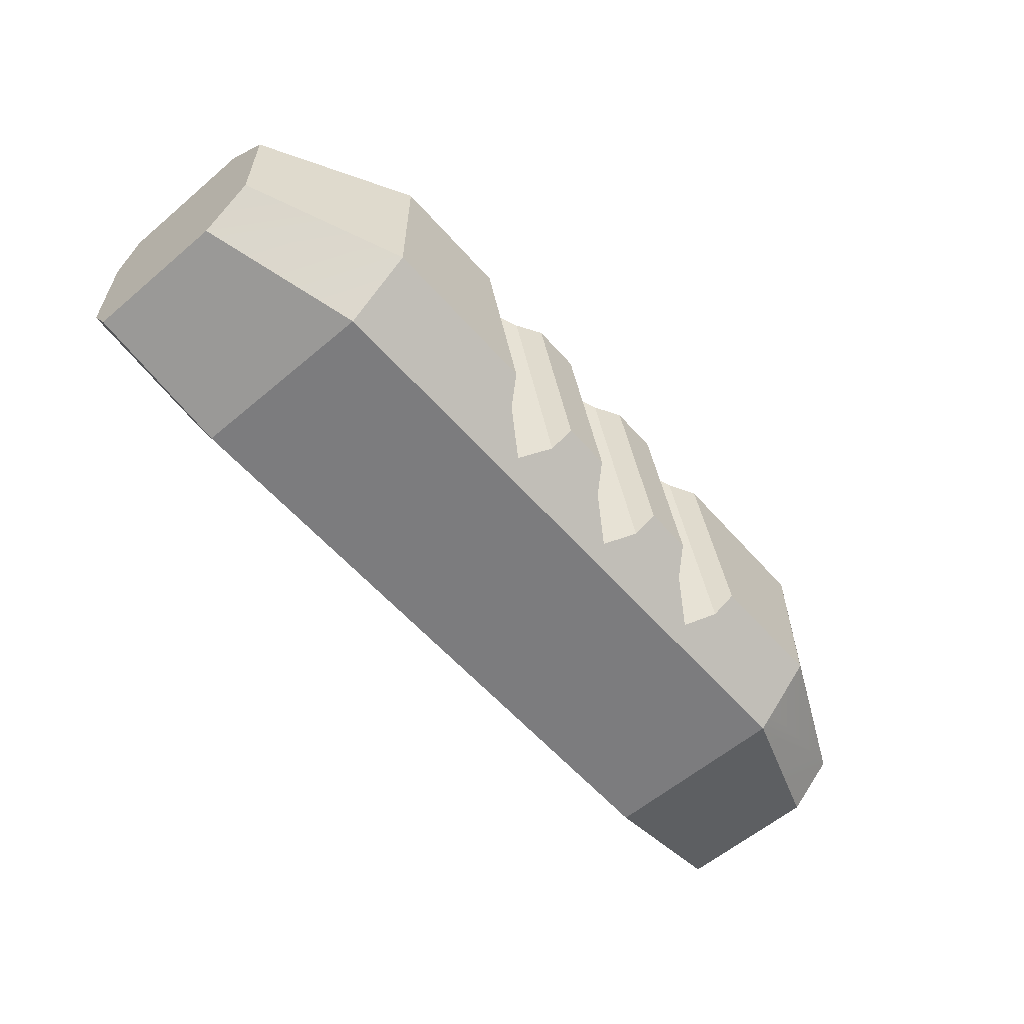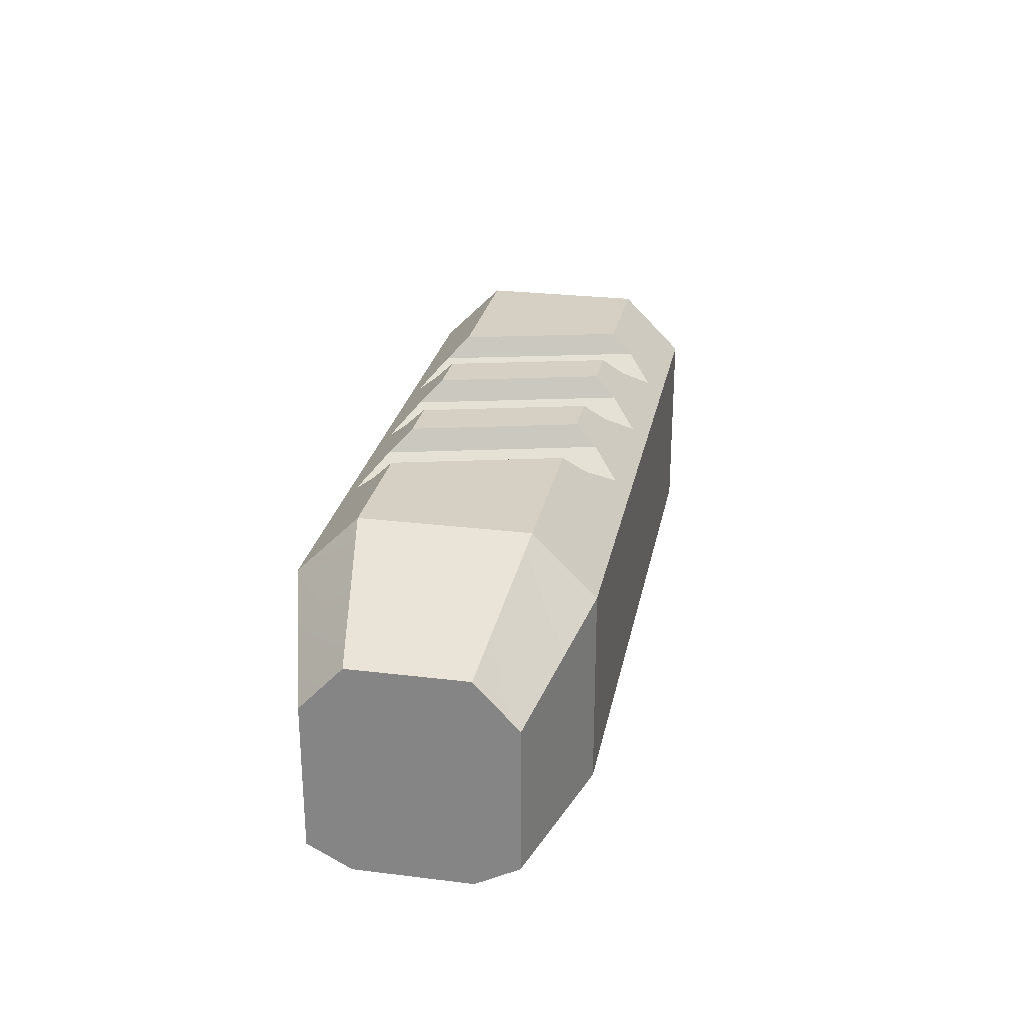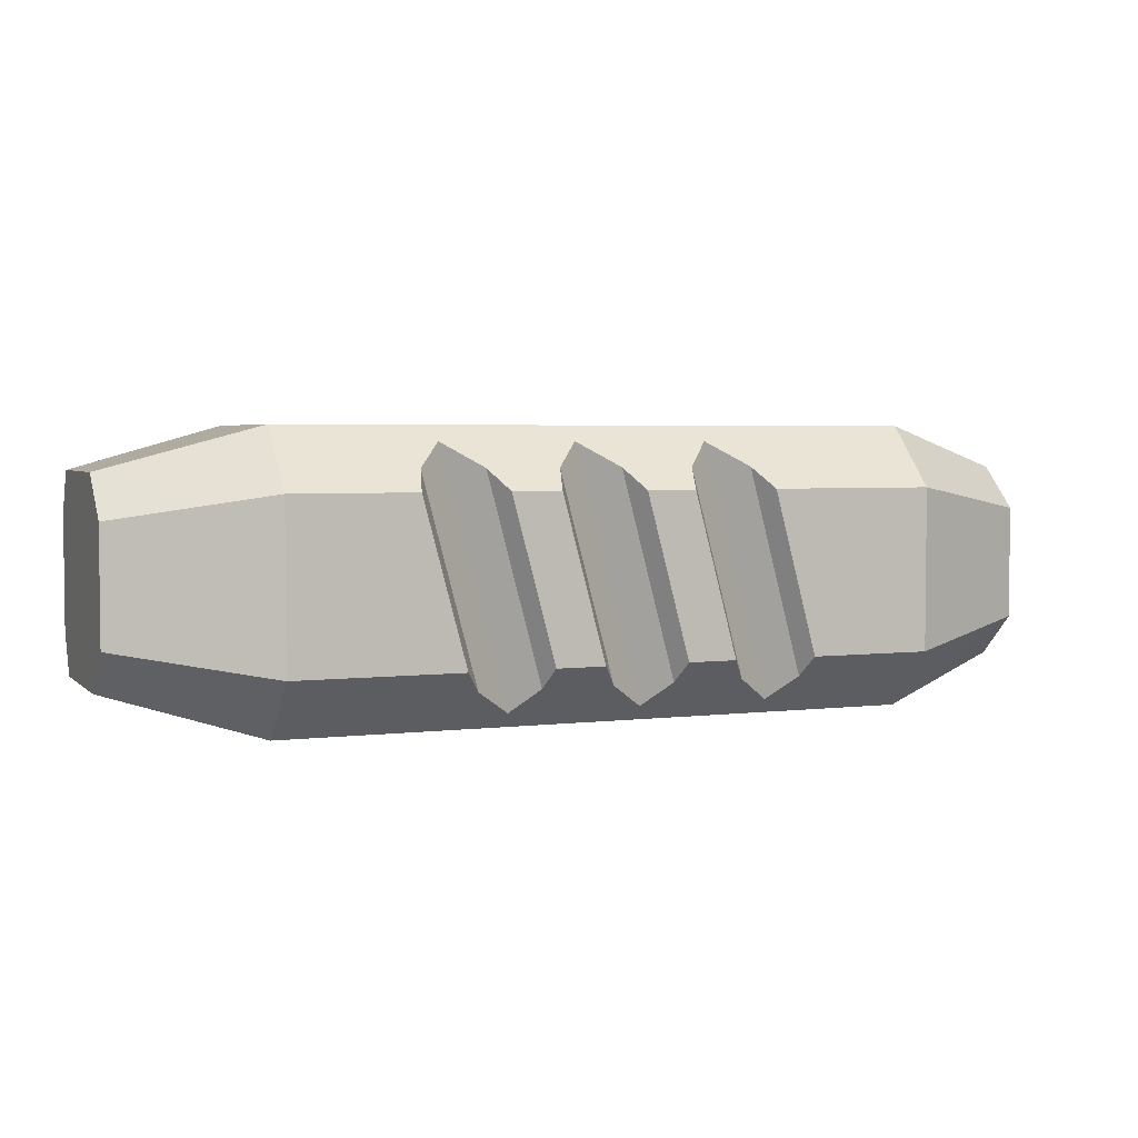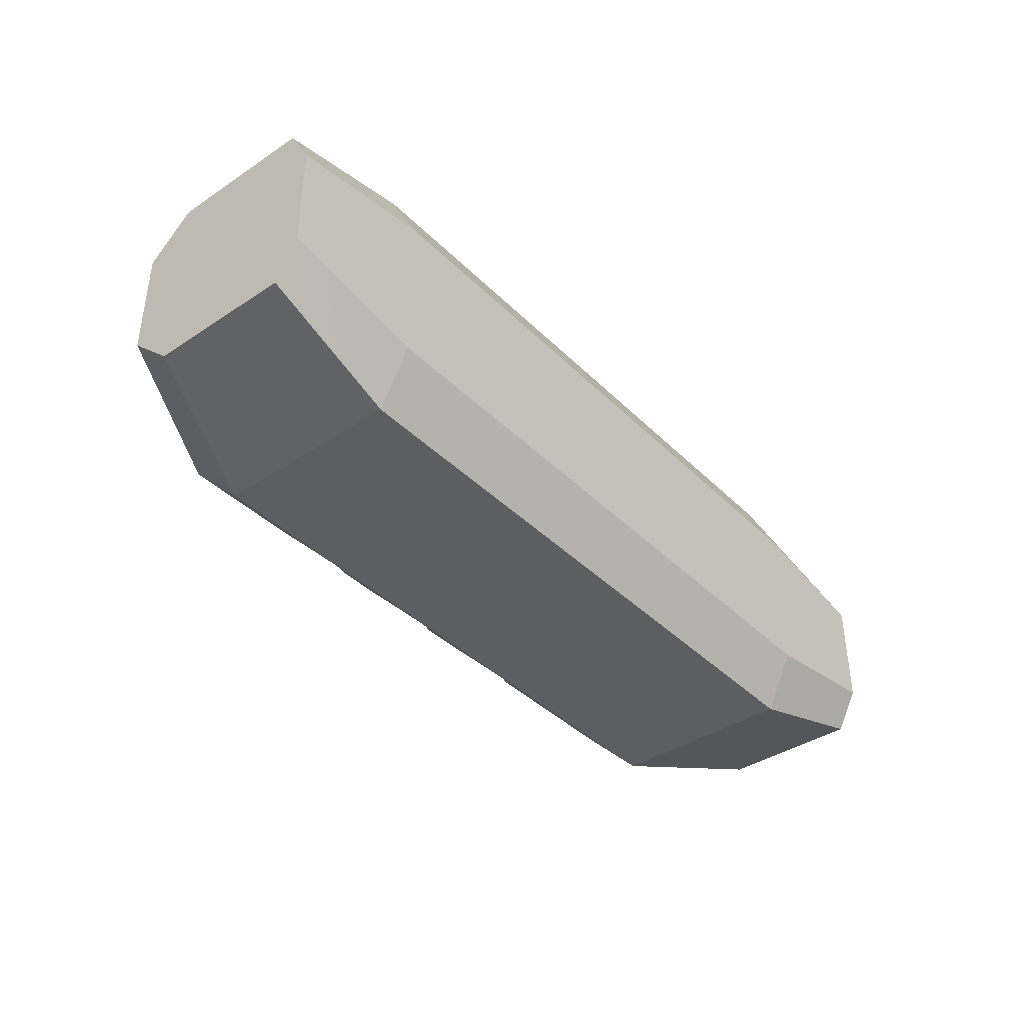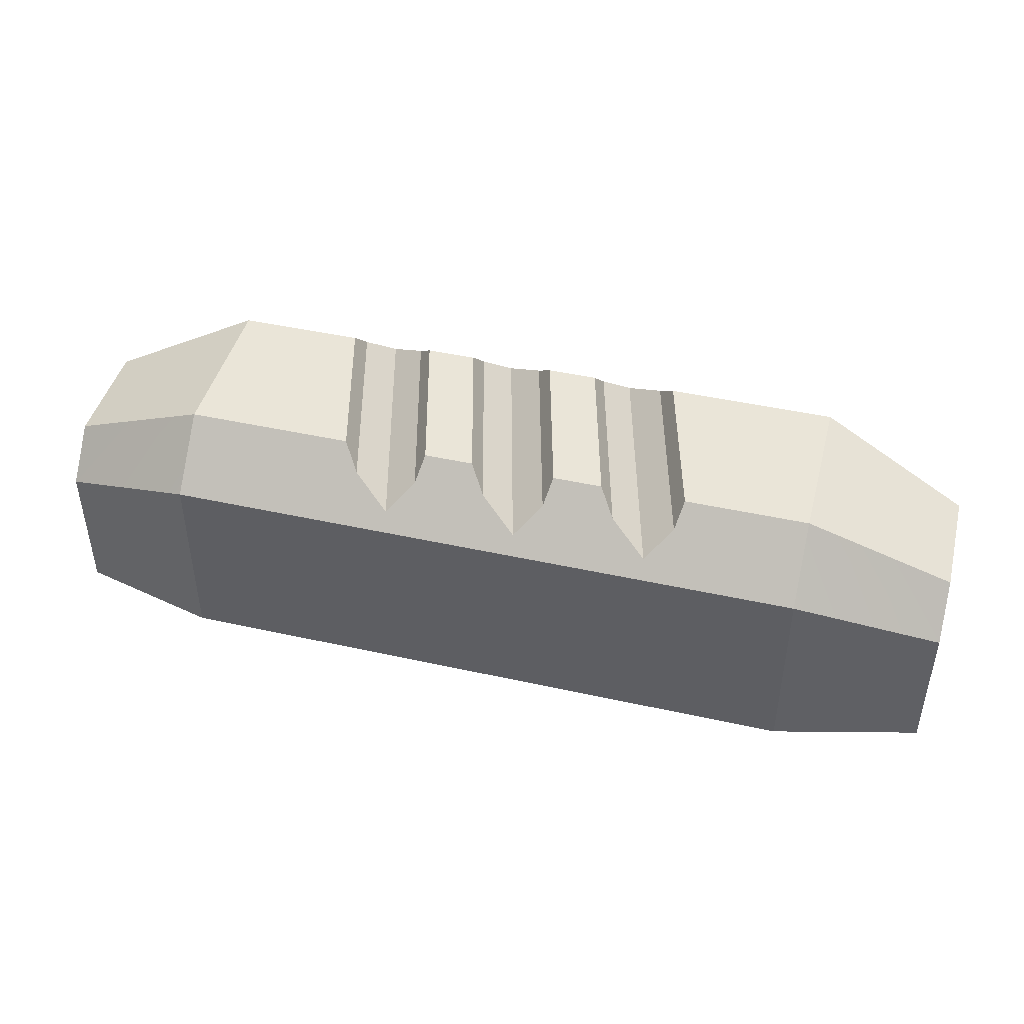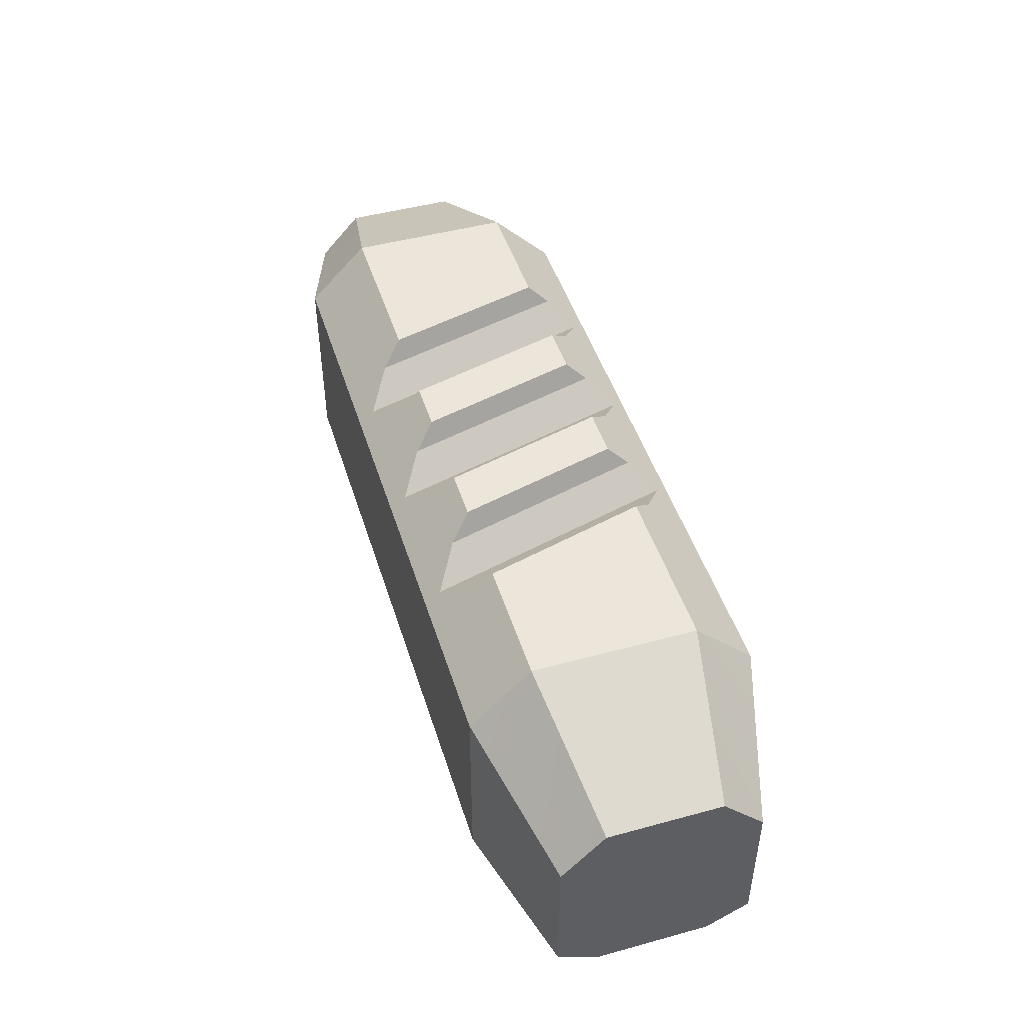
<metadata>
{"format":"obj","ext":"obj","renderer":"f3d","projection":"perspective","resolution":1024,"background":"white","views":[{"elev":-58.9,"azim":131.1,"up":"+Z"},{"elev":26.1,"azim":-79.0,"up":"+Y"},{"elev":3.7,"azim":157.7,"up":"+Z"},{"elev":-39.4,"azim":-50.4,"up":"+Z"},{"elev":44.6,"azim":14.5,"up":"+Y"},{"elev":46.9,"azim":72.8,"up":"+Y"}]}
</metadata>
<code>
g loafBaguette
v -0.1225 0.2315 0.09021
v -0.1374 0.25 0.07173
v -0.1704 0.2315 -0.09021
v -0.1755 0.25 -0.07173
v -0.1486 0.21 -0.1117
v -0.1153 0.2315 -0.09021
v -0.08924 0.21 0.1117
v -0.06737 0.2315 0.09021
v -0.06227 0.25 0.07173
v -0.1004 0.25 -0.07173
v 0.05154 0.2315 0.09021
v 0.003634 0.2315 -0.09021
v 0.05663 0.25 0.07173
v 0.01854 0.25 -0.07173
v 0.1704 0.2315 0.09021
v 0.1225 0.2315 -0.09021
v 0.1755 0.25 0.07173
v 0.1374 0.25 -0.07173
v 0.06737 0.2315 -0.09021
v 0.08924 0.21 -0.1117
v 0.1153 0.2315 0.09021
v 0.1486 0.21 0.1117
v -0.003634 0.2315 0.09021
v -0.01854 0.25 0.07173
v -0.05154 0.2315 -0.09021
v -0.05663 0.25 -0.07173
v 0.1004 0.25 0.07173
v 0.06227 0.25 -0.07173
v -0.02967 0.21 -0.1117
v 0.02967 0.21 0.1117
v -0.285 0.25 -0.07173
v -0.285 0.2131 -0.1086
v -0.285 0.21 -0.1117
v -0.285 0.1967 -0.125
v 0.285 0.1967 -0.125
v 0.285 0.25 -0.07173
v -0.285 0.25 0.07173
v -0.285 0.1967 0.125
v 0.285 0.1967 0.125
v 0.285 0.25 0.07173
v 0.285 0 -0.07173
v 0.285 0 0.07173
v 0.415 1.762e-17 -0.05021
v 0.415 1.762e-17 0.05021
v -0.285 0 0.07173
v -0.285 0 -0.07173
v -0.415 0 0.05021
v -0.415 0 -0.05021
v 0.415 0.1875 0.05021
v 0.415 0.1875 -0.05021
v -0.2857 0.21 -0.1113
v 0.415 0.01998 0.0875
v 0.285 0.02663 0.125
v 0.415 0.1475 0.0875
v -0.415 0.1875 -0.05021
v 0.415 0.01998 -0.0875
v 0.415 0.1475 -0.0875
v 0.285 0.02663 -0.125
v -0.415 0.01998 -0.0875
v -0.285 0.02663 -0.125
v -0.415 0.1475 -0.0875
v -0.415 0.01998 0.0875
v -0.415 0.1475 0.0875
v -0.285 0.02663 0.125
v -0.415 0.1875 0.05021
f 3 2 1
f 2 3 4
f 7 6 5
f 6 7 8
f 9 6 8
f 6 9 10
f 13 12 11
f 12 13 14
f 1 5 3
f 5 1 7
f 17 16 15
f 16 17 18
f 21 20 19
f 20 21 22
f 25 24 23
f 24 25 26
f 19 27 21
f 27 19 28
f 23 29 25
f 29 23 30
f 22 16 20
f 16 22 15
f 30 12 29
f 12 30 11
f 4 32 31
f 32 4 33
f 33 4 34
f 34 4 3
f 34 3 5
f 34 5 35
f 35 5 29
f 29 5 6
f 29 6 10
f 29 10 25
f 25 10 26
f 35 29 20
f 20 29 12
f 20 12 14
f 20 14 19
f 19 14 28
f 35 20 16
f 35 16 18
f 35 18 36
f 38 7 37
f 7 38 39
f 37 7 1
f 37 1 2
f 7 39 30
f 7 30 8
f 8 30 9
f 9 30 23
f 9 23 24
f 30 39 22
f 30 22 11
f 11 22 13
f 13 22 21
f 13 21 27
f 22 39 15
f 15 39 17
f 17 39 40
f 43 42 41
f 42 43 44
f 45 41 42
f 41 45 46
f 47 46 45
f 46 47 48
f 49 36 40
f 36 49 50
f 32 51 31
f 33 51 32
f 33 34 51
f 54 53 52
f 53 54 39
f 51 34 55
f 58 57 56
f 57 58 35
f 31 51 55
f 61 60 59
f 60 61 34
f 64 63 62
f 63 64 38
f 37 55 65
f 55 37 31
f 40 54 49
f 40 39 54
f 45 62 47
f 64 62 45
f 34 61 55
f 36 57 35
f 37 65 63
f 46 48 60
f 56 41 58
f 65 62 63
f 62 65 47
f 47 65 55
f 47 55 48
f 48 55 61
f 48 61 59
f 9 26 10
f 26 9 24
f 42 64 45
f 64 42 53
f 58 46 60
f 46 58 41
f 39 64 53
f 64 39 38
f 37 63 38
f 36 50 57
f 34 58 60
f 58 34 35
f 52 53 44
f 44 53 42
f 44 54 52
f 54 44 49
f 49 44 43
f 49 43 50
f 50 43 56
f 50 56 57
f 60 48 59
f 43 41 56
f 2 31 37
f 31 2 4
f 17 36 18
f 36 17 40
f 13 28 14
f 28 13 27

</code>
